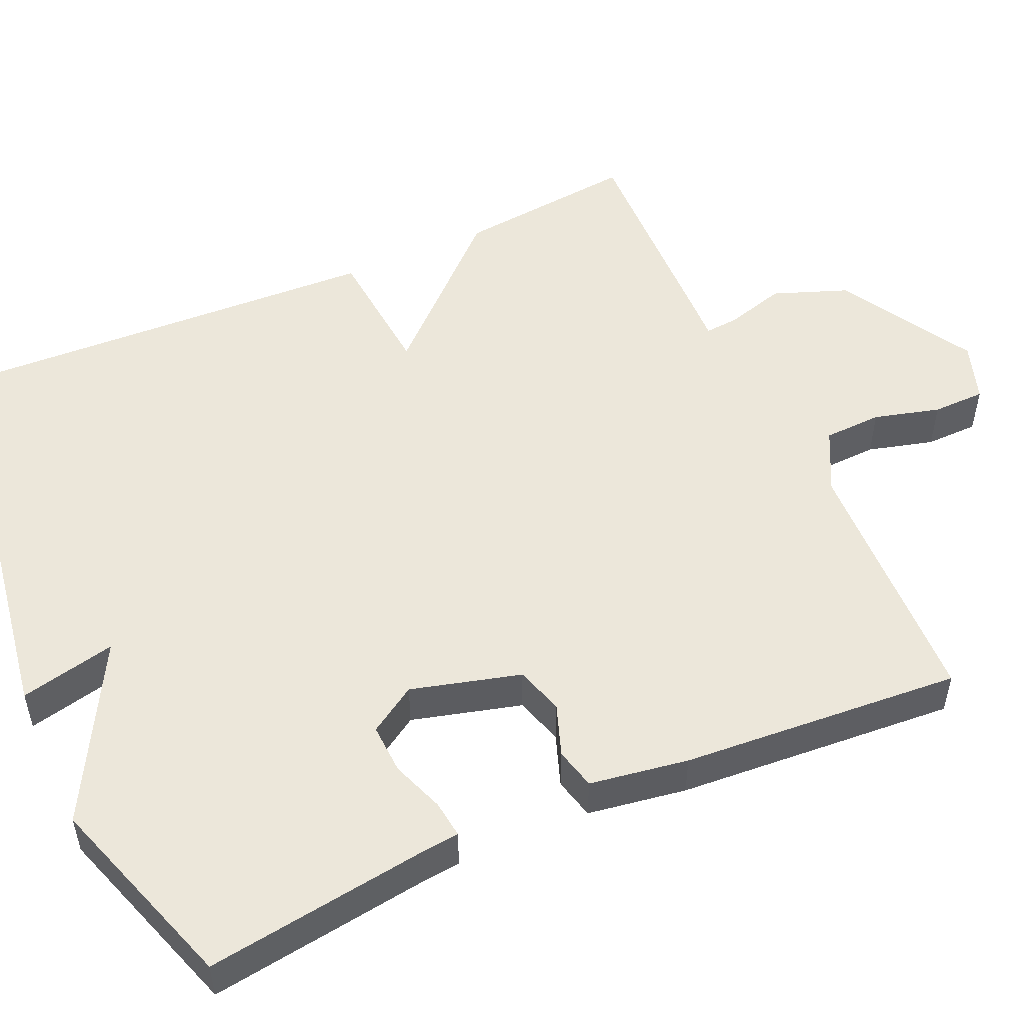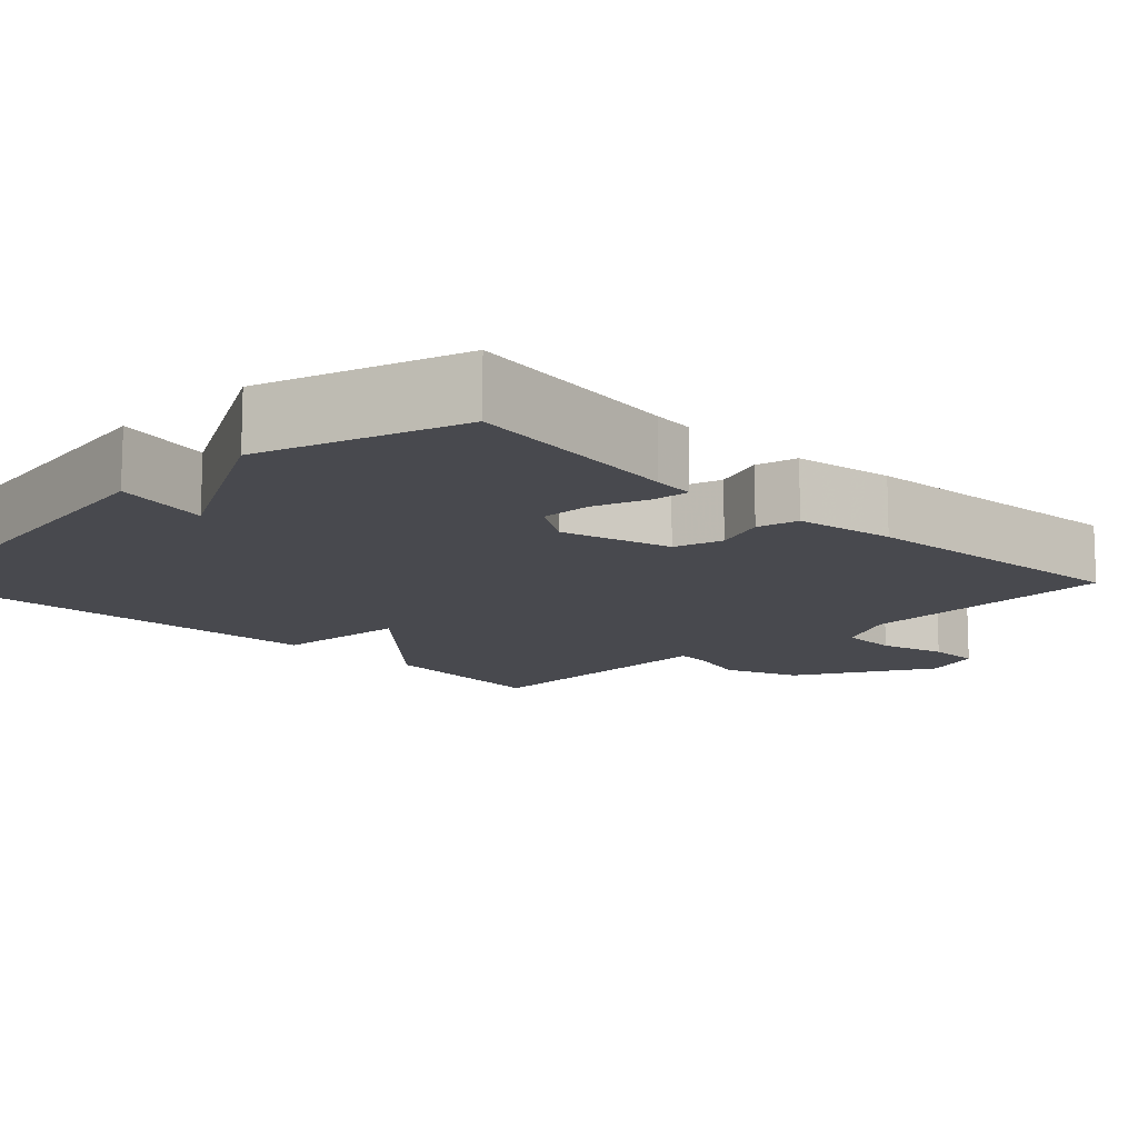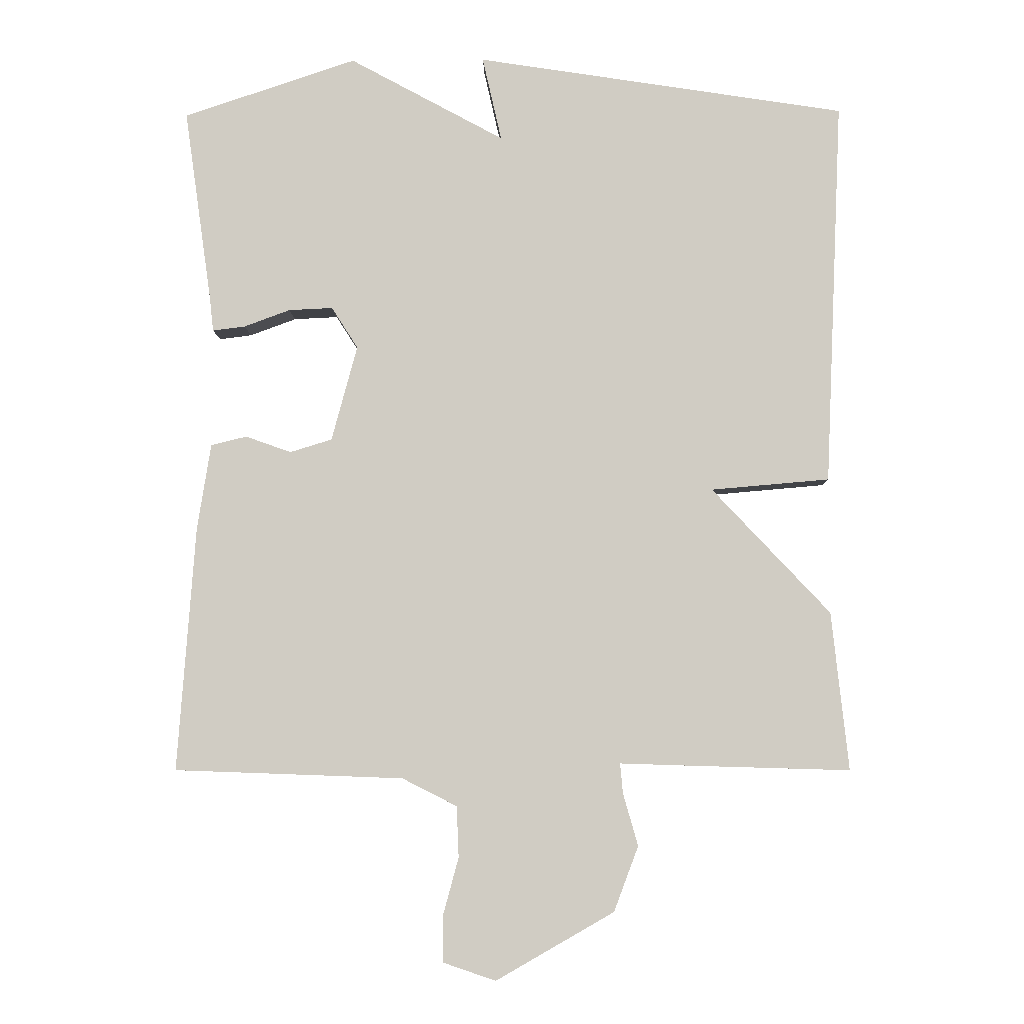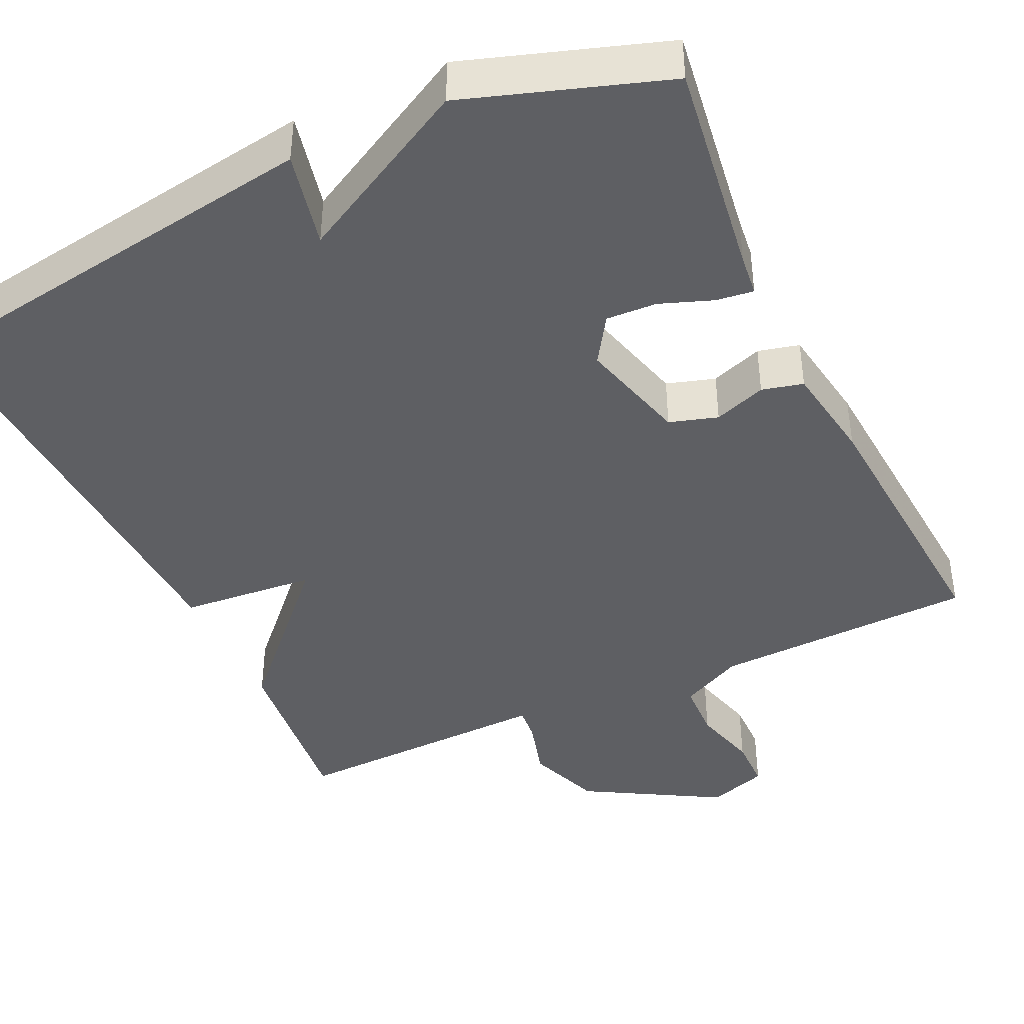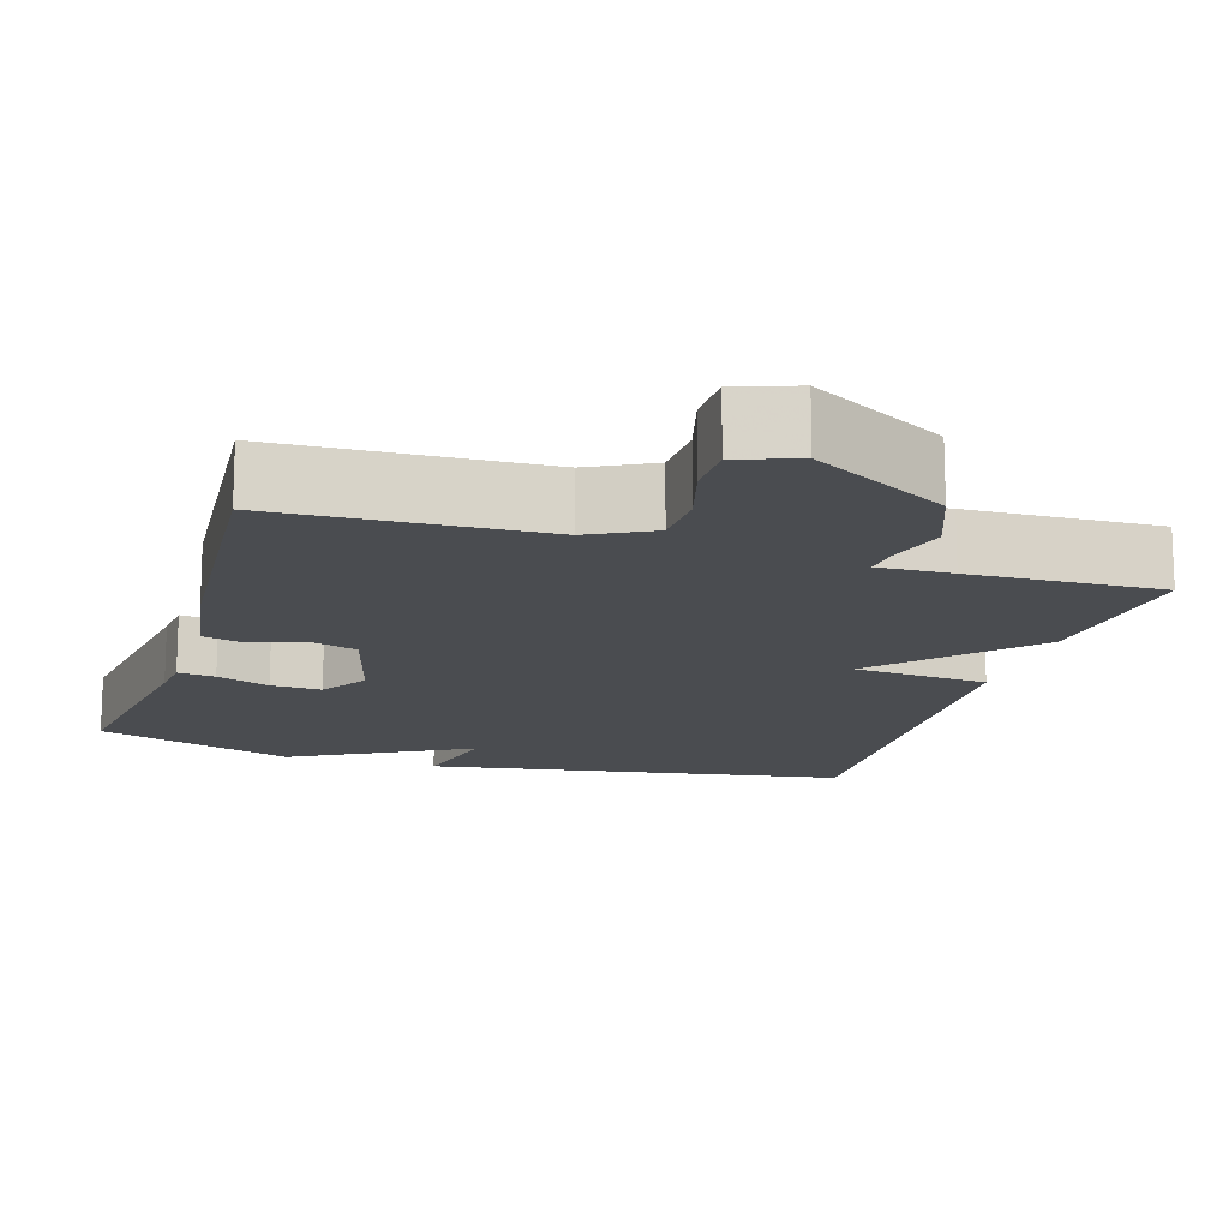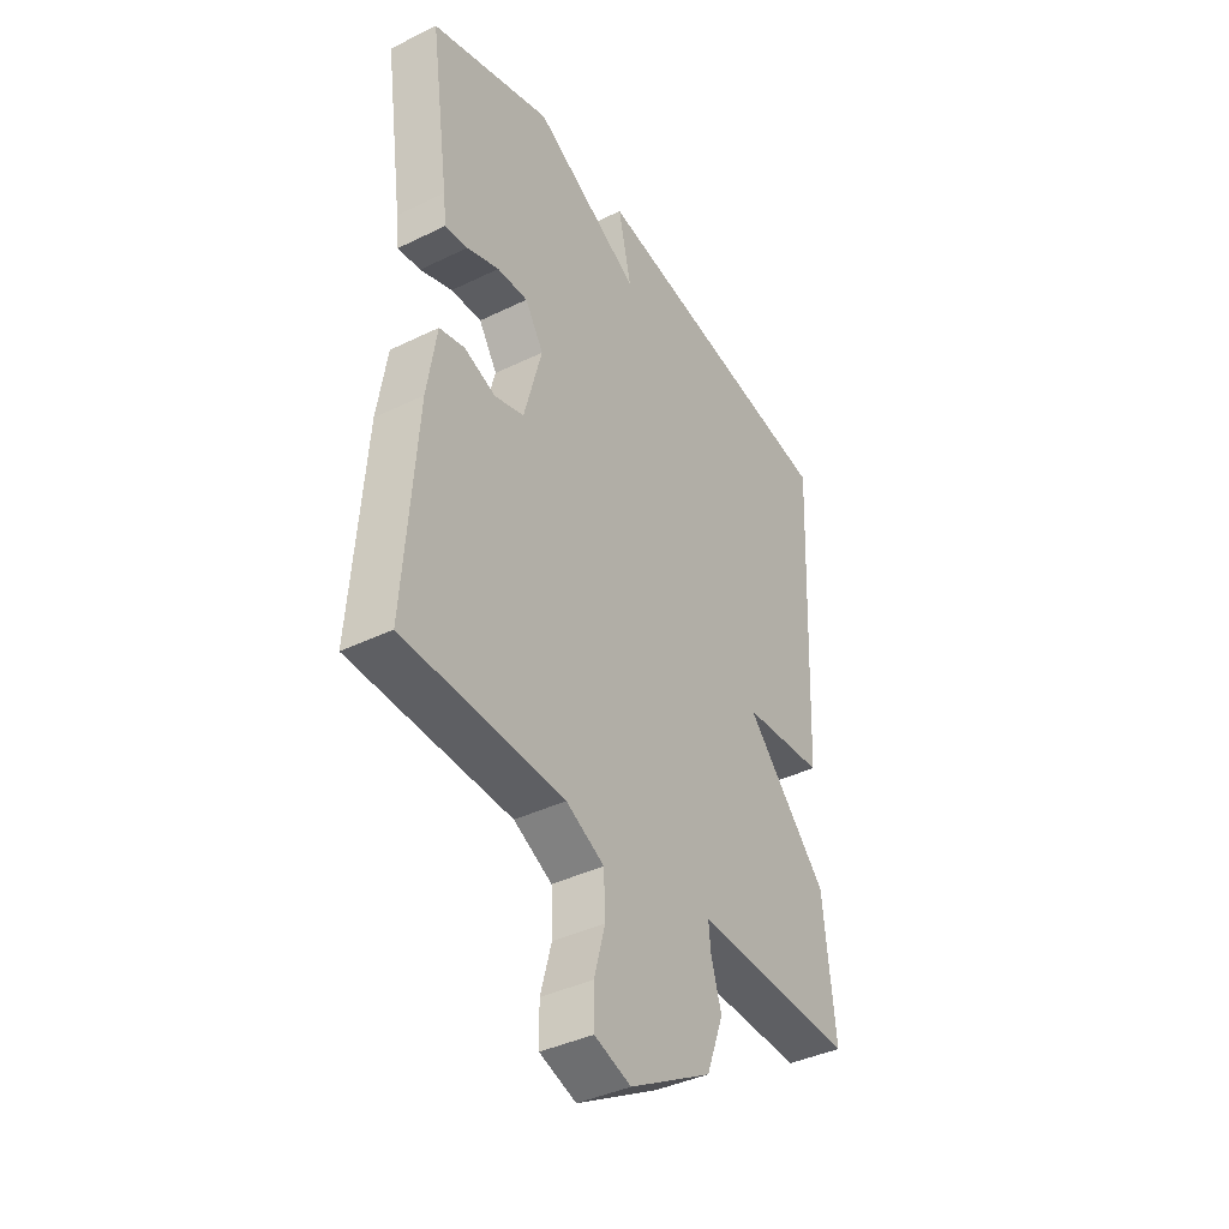
<metadata>
{"format":"obj","ext":"obj","renderer":"f3d","projection":"perspective","resolution":1024,"background":"white","views":[{"elev":51.6,"azim":65.9,"up":"+Y"},{"elev":-12.7,"azim":45.2,"up":"+Y"},{"elev":-6.3,"azim":-178.6,"up":"+Z"},{"elev":-41.8,"azim":25.1,"up":"+Y"},{"elev":-15.1,"azim":163.2,"up":"+Y"},{"elev":-39.6,"azim":121.2,"up":"+Z"}]}
</metadata>
<code>
v 0.5 0.07 -0.5
v 0.162 0.07 -0.512
v 0.081 0.07 -0.553
v 0.078 0.07 -0.628
v 0.101 0.07 -0.713
v 0.1 0.07 -0.781
v 0.023 0.07 -0.807
v -0.151 0.07 -0.707
v -0.187 0.07 -0.611
v -0.165 0.07 -0.534
v -0.161 0.07 -0.49
v -0.255 0.07 -0.493
v -0.5 0.07 -0.5
v -0.475 0.07 -0.267
v -0.301 0.07 -0.082
v -0.475 0.07 -0.067
v -0.5 0.07 0.5
v 0.044 0.07 0.585
v 0.016 0.07 0.461
v 0.244 0.07 0.585
v 0.5 0.07 0.5
v 0.46 0.07 0.218
v 0.454 0.07 0.164
v 0.406 0.07 0.17
v 0.338 0.07 0.195
v 0.273 0.07 0.198
v 0.234 0.07 0.137
v 0.272 0.07 -0.004
v 0.334 0.07 -0.023
v 0.401 0.07 0.001
v 0.454 0.07 -0.012
v 0.474 0.07 -0.139
v 0.5 0 -0.5
v 0.162 0 -0.512
v 0.081 0 -0.553
v 0.078 0 -0.628
v 0.101 0 -0.713
v 0.1 0 -0.781
v 0.023 0 -0.807
v -0.151 0 -0.707
v -0.187 0 -0.611
v -0.165 0 -0.534
v -0.161 0 -0.49
v -0.255 0 -0.493
v -0.5 0 -0.5
v -0.475 0 -0.267
v -0.301 0 -0.082
v -0.475 0 -0.067
v -0.5 0 0.5
v 0.044 0 0.585
v 0.016 0 0.461
v 0.244 0 0.585
v 0.5 0 0.5
v 0.46 0 0.218
v 0.454 0 0.164
v 0.406 0 0.17
v 0.338 0 0.195
v 0.273 0 0.198
v 0.234 0 0.137
v 0.272 0 -0.004
v 0.334 0 -0.023
v 0.401 0 0.001
v 0.454 0 -0.012
v 0.474 0 -0.139
f 32 1 2
f 31 32 2
f 30 31 2
f 29 30 2
f 28 29 2 3
f 27 28 3
f 22 23 24 25
f 22 25 26
f 21 22 26
f 20 21 26
f 19 20 26
f 17 18 19
f 16 17 19
f 15 16 19
f 15 19 26 27
f 14 15 27
f 13 14 27
f 12 13 27
f 11 12 27
f 8 9 10
f 7 8 10
f 6 7 10
f 5 6 10
f 4 5 10
f 3 4 10 11
f 3 11 27
f 34 33 64
f 34 64 63
f 34 63 62
f 34 62 61
f 35 34 61 60
f 35 60 59
f 57 56 55 54
f 58 57 54
f 58 54 53
f 58 53 52
f 58 52 51
f 51 50 49
f 51 49 48
f 51 48 47
f 59 58 51 47
f 59 47 46
f 59 46 45
f 59 45 44
f 59 44 43
f 42 41 40
f 42 40 39
f 42 39 38
f 42 38 37
f 42 37 36
f 43 42 36 35
f 59 43 35
f 1 33 34 2
f 2 34 35 3
f 3 35 36 4
f 4 36 37 5
f 5 37 38 6
f 6 38 39 7
f 7 39 40 8
f 8 40 41 9
f 9 41 42 10
f 10 42 43 11
f 11 43 44 12
f 12 44 45 13
f 13 45 46 14
f 14 46 47 15
f 15 47 48 16
f 16 48 49 17
f 17 49 50 18
f 18 50 51 19
f 19 51 52 20
f 20 52 53 21
f 21 53 54 22
f 22 54 55 23
f 23 55 56 24
f 24 56 57 25
f 25 57 58 26
f 26 58 59 27
f 27 59 60 28
f 28 60 61 29
f 29 61 62 30
f 30 62 63 31
f 31 63 64 32
f 32 64 33 1

</code>
